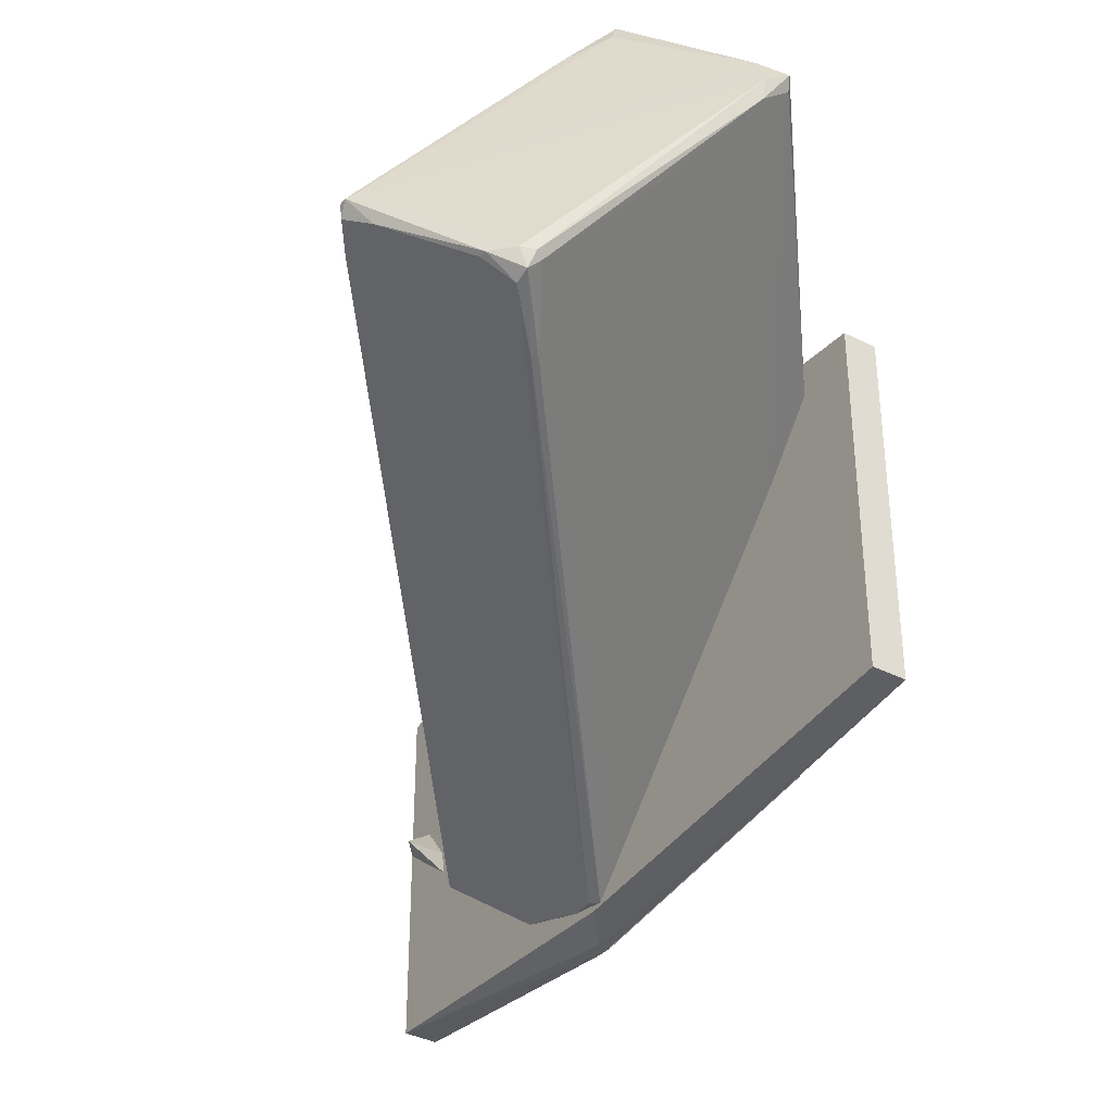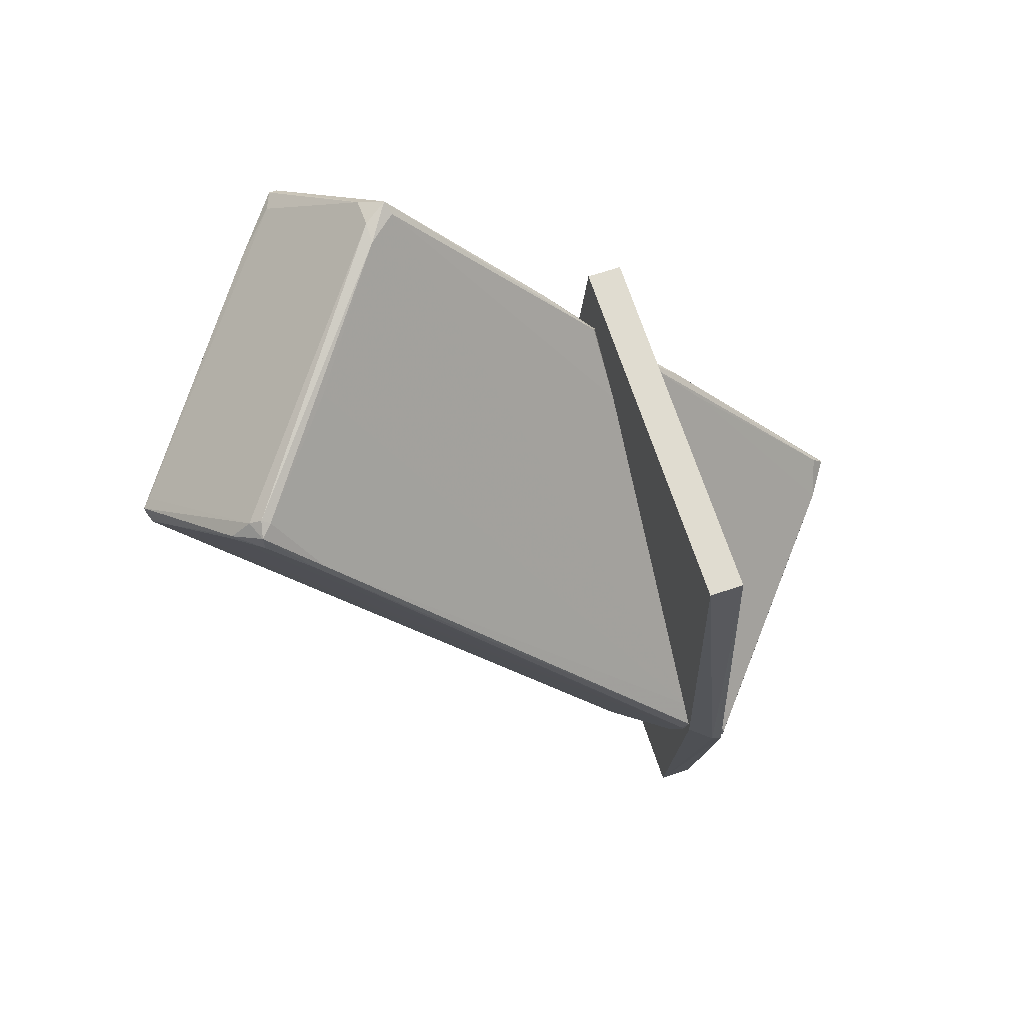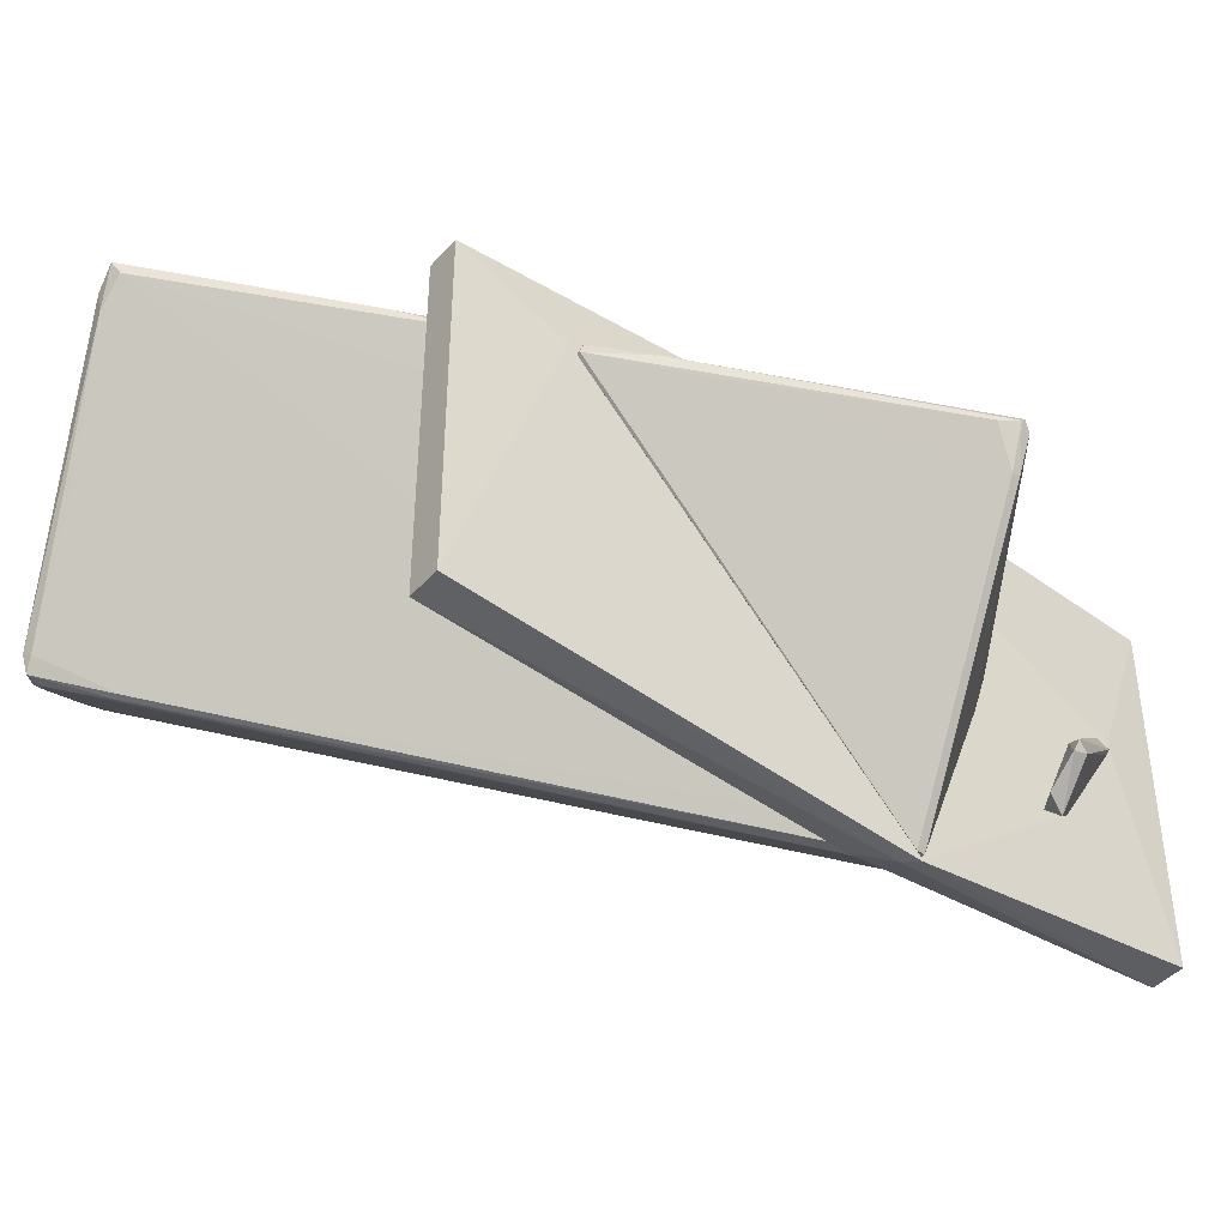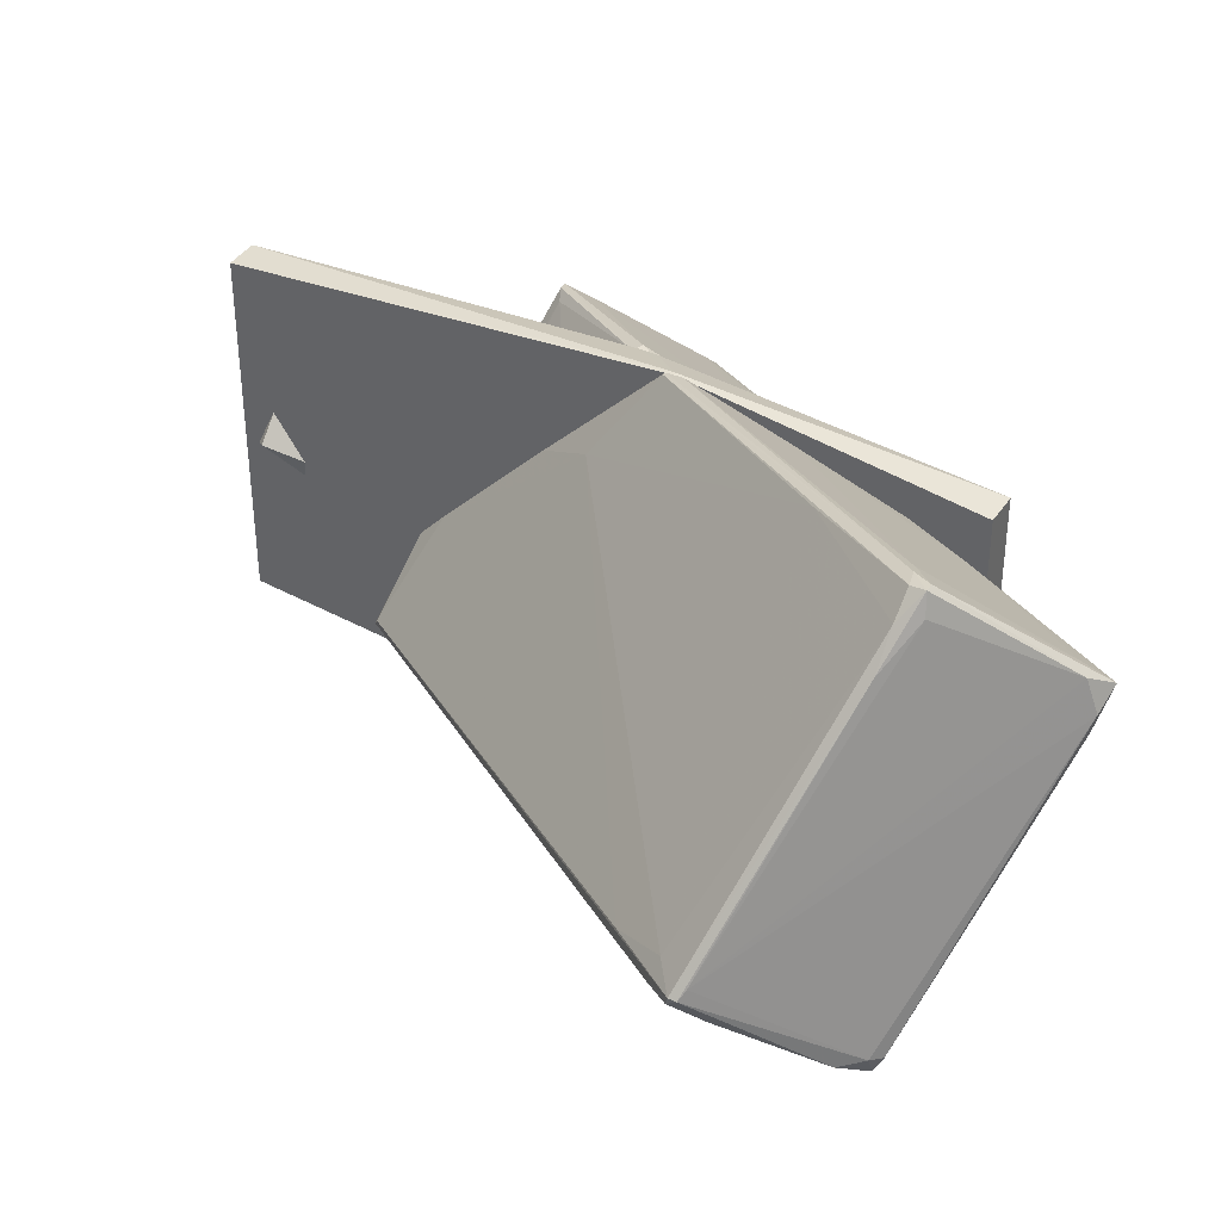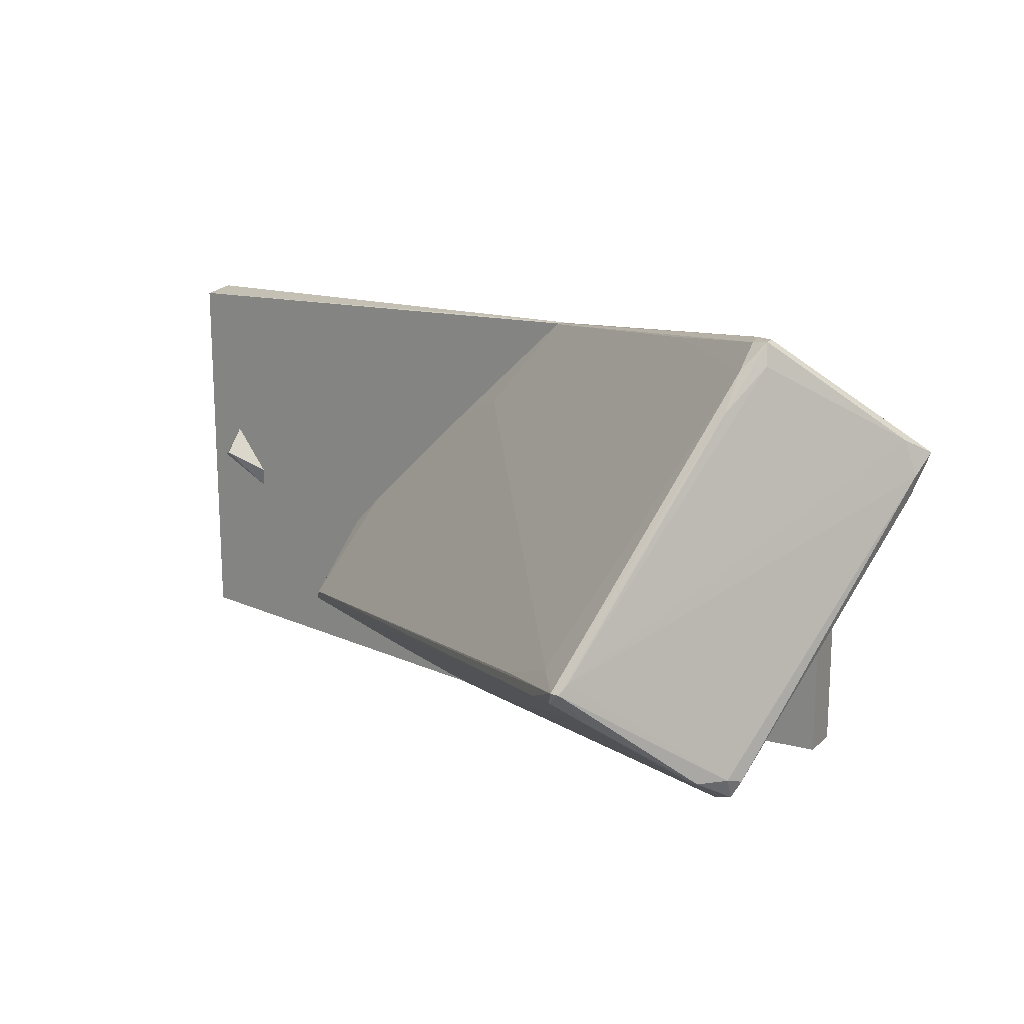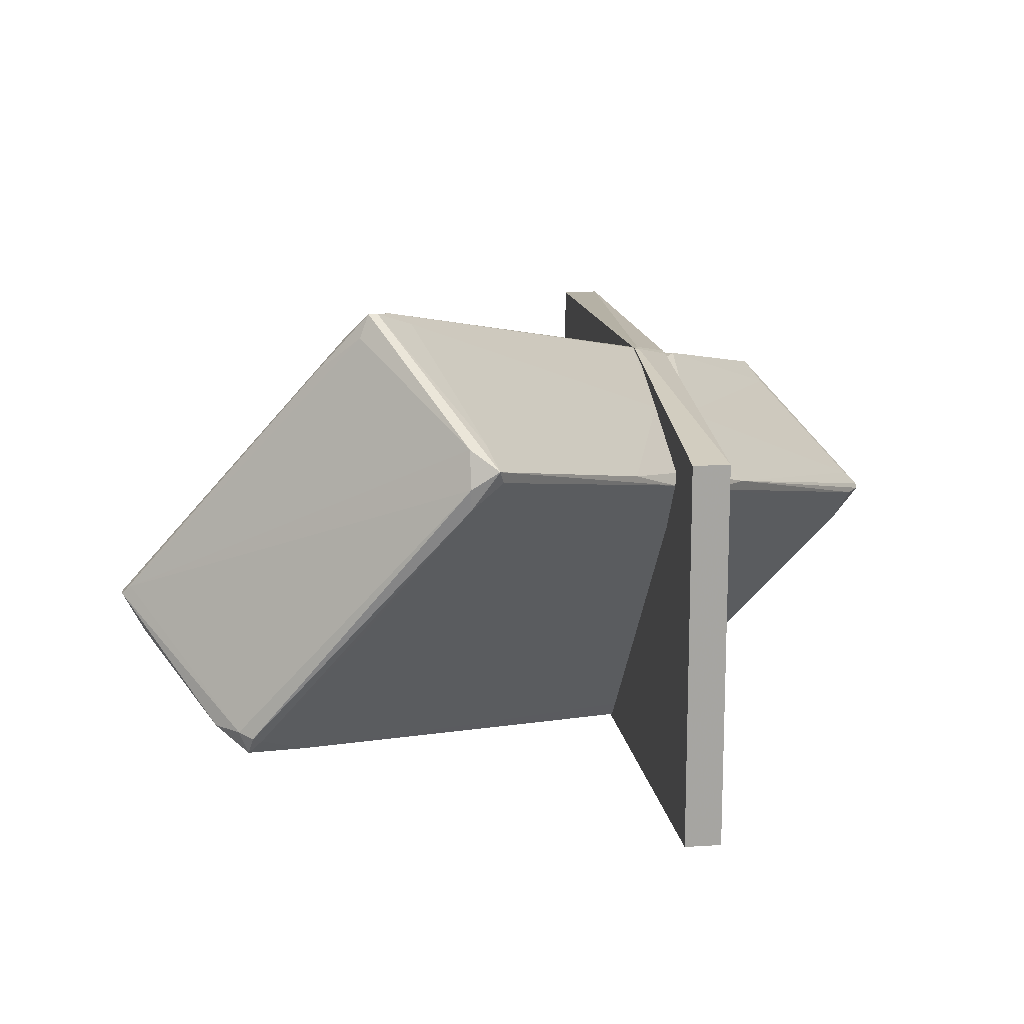
<metadata>
{"format":"obj","ext":"obj","renderer":"f3d","projection":"perspective","resolution":1024,"background":"white","views":[{"elev":-37.7,"azim":147.0,"up":"+Z"},{"elev":69.6,"azim":161.6,"up":"+Y"},{"elev":-43.8,"azim":-128.1,"up":"+Z"},{"elev":39.6,"azim":120.1,"up":"+Z"},{"elev":21.7,"azim":121.2,"up":"+Z"},{"elev":16.8,"azim":172.5,"up":"+Z"}]}
</metadata>
<code>
o convex_0
v 0.2714 -2.161 -2.813
v 4.941 7.117 5.544
v 4.817 7.117 5.544
v 6.722 7.671 -0.4163
v 0.3326 5.09 2.408
v 8.383 5.766 1.363
v 0.3326 1.158 3.576
v 1.193 -3.207 -1.953
v 3.406 8.962 3.821
v 0.2714 -0.4396 -3.306
v 0.3326 -2.898 -0.7238
v 7.153 7.362 -0.1096
v 0.2714 1.894 3.453
v 3.344 8.838 3.637
v 0.3937 -0.5623 -3.306
v 8.321 5.703 1.18
v 4.879 6.87 5.481
v 3.775 8.9 3.576
v 8.259 5.95 1.486
v 0.2714 4.843 2.531
v 1.316 -3.083 -1.769
v 0.8249 0.2358 2.224
v 6.538 7.732 -0.2326
v 0.2714 -2.898 -0.9698
v 6.722 7.423 -0.4786
v 6.845 7.671 -0.1096
v 7.89 5.396 1.425
v 5.064 7.179 5.236
v 0.2714 -0.1323 -2.997
v 0.3937 -2.161 -2.876
v 0.2714 1.158 3.576
v 4.327 6.687 5.297
v 1.071 6.009 2.838
v 0.3326 1.464 3.638
v 5.248 6.87 5.174
v 0.2714 4.168 1.486
v 1.009 -3.207 -1.953
v 8.075 6.133 0.8745
v 3.775 8.715 4.068
v 0.948 0.1131 -3.059
v 0.3326 -2.468 -0.2317
v 0.2714 3.122 3.084
v 6.661 7.793 -0.1711
v 3.775 8.838 3.269
v 7.337 4.474 0.9351
v 6.047 6.687 -0.7853
v 7.153 7.24 -0.1096
v 8.383 5.888 1.363
v 3.529 8.53 4.068
v 4.633 6.808 5.481
v 0.3326 -0.9922 -3.244
v 5.924 6.687 -0.7853
v 8.013 5.274 1.058
v 3.344 4.903 4.806
v 0.2714 -2.898 -0.7238
v 0.3326 -0.7469 1.609
v 5.187 8.163 1.364
v 2.361 -0.3169 0.2603
v 5.677 6.87 4.682
f 48 19 59
f 10 1 13
f 5 9 14
f 10 13 20
f 11 8 21
f 13 1 24
f 4 12 25
f 12 4 26
f 18 19 26
f 10 20 29
f 16 8 30
f 13 24 31
f 9 5 33
f 5 20 33
f 13 31 34
f 2 17 35
f 27 6 35
f 5 14 36
f 20 5 36
f 14 29 36
f 29 20 36
f 8 11 37
f 24 1 37
f 1 30 37
f 30 8 37
f 3 2 39
f 9 3 39
f 18 9 39
f 19 18 39
f 2 28 39
f 28 19 39
f 11 21 41
f 20 13 42
f 33 20 42
f 34 32 42
f 13 34 42
f 4 23 43
f 26 4 43
f 18 26 43
f 14 9 44
f 9 18 44
f 29 14 44
f 18 43 44
f 43 23 44
f 21 6 45
f 6 27 45
f 27 22 45
f 15 10 46
f 4 25 46
f 40 15 46
f 25 40 46
f 25 12 47
f 12 38 47
f 40 25 47
f 38 40 47
f 6 16 48
f 12 26 48
f 26 19 48
f 38 12 48
f 16 38 48
f 3 9 49
f 32 3 49
f 9 33 49
f 33 42 49
f 42 32 49
f 2 3 50
f 17 2 50
f 7 17 50
f 31 7 50
f 3 32 50
f 32 34 50
f 34 31 50
f 1 10 51
f 10 15 51
f 30 1 51
f 16 30 51
f 38 16 51
f 15 40 51
f 40 38 51
f 23 4 52
f 10 29 52
f 29 23 52
f 4 46 52
f 46 10 52
f 16 6 53
f 8 16 53
f 6 21 53
f 21 8 53
f 17 7 54
f 7 22 54
f 22 27 54
f 35 17 54
f 27 35 54
f 31 24 55
f 37 11 55
f 24 37 55
f 11 41 55
f 55 41 56
f 22 7 56
f 7 31 56
f 41 22 56
f 31 55 56
f 23 29 57
f 29 44 57
f 44 23 57
f 41 21 58
f 22 41 58
f 21 45 58
f 45 22 58
f 28 2 59
f 19 28 59
f 2 35 59
f 35 6 59
f 6 48 59
o convex_1
v -0.4055 -3.576 -1.585
v -0.4055 -5.05 0.2583
v -0.4055 -4.989 0.1353
v -1.327 -3.391 -1.093
v -0.6513 -3.637 -1.831
v -0.344 -4.681 0.1968
v -1.266 -3.576 -1.217
v -0.344 -4.067 -1.401
v -1.081 -3.453 -0.9707
v -0.7128 -3.391 -1.585
v -0.4669 -4.743 0.2583
v -0.344 -3.821 -1.217
v -1.266 -3.329 -1.278
f 68 69 72
f 62 61 66
f 61 63 66
f 64 62 66
f 61 62 67
f 64 60 67
f 62 64 67
f 65 61 67
f 60 64 69
f 68 60 69
f 63 61 70
f 61 65 70
f 68 63 70
f 65 68 70
f 67 60 71
f 65 67 71
f 60 68 71
f 68 65 71
f 66 63 72
f 64 66 72
f 63 68 72
f 69 64 72
o convex_2
v -0.3443 3.123 2.532
v -0.4057 -2.592 -0.1104
v -0.3443 -2.592 -0.1104
v -0.4057 -1.178 -3.49
v -3.847 -0.1947 0.6883
v -2.249 -1.915 2.532
v -0.4057 4.107 2.04
v -0.3443 0.297 3.27
v -3.785 -0.379 0.6261
v -0.3443 -1.301 -3.49
v -0.4057 -2.592 0.2582
v -3.478 -0.3173 0.1351
v -0.5285 0.3587 3.27
v -1.082 3.307 1.917
v -3.662 -0.3173 0.9338
v -1.881 -1.793 2.47
v -1.082 -1.117 -2.691
v -0.3443 4.107 2.04
v -1.02 -2.407 0.8108
v -3.478 -0.4406 0.1351
v -0.4057 3.123 2.532
v -0.3443 -1.363 1.549
v -3.662 0.05116 0.6883
v -0.4057 -2.468 -0.4783
v -2.434 -1.485 2.286
v -2.249 -1.915 2.409
v -0.4057 4.045 2.225
v -0.4057 -1.301 -3.49
v -0.5285 -2.592 0.1351
v -0.4057 2.324 2.778
v -3.847 -0.2564 0.7492
v -2.126 -1.915 2.532
v -1.451 2.754 1.548
v -3.539 -0.6249 0.8723
v -0.3443 -2.223 0.6268
v -0.6516 -0.9934 2.225
v -0.3443 0.6662 3.27
f 102 85 109
f 75 73 80
f 73 75 82
f 74 75 83
f 78 80 85
f 76 79 90
f 73 82 90
f 82 76 90
f 83 78 91
f 81 77 92
f 84 76 92
f 77 84 92
f 86 87 93
f 75 80 94
f 84 77 95
f 86 79 95
f 77 86 95
f 75 74 96
f 82 75 96
f 92 89 96
f 78 85 97
f 87 78 97
f 91 78 98
f 79 86 99
f 73 90 99
f 90 79 99
f 93 73 99
f 86 93 99
f 76 82 100
f 92 76 100
f 89 92 100
f 82 96 100
f 96 89 100
f 74 83 101
f 83 91 101
f 81 92 101
f 96 74 101
f 92 96 101
f 73 93 102
f 93 87 102
f 97 85 102
f 87 97 102
f 77 81 103
f 81 78 103
f 86 77 103
f 87 86 103
f 78 87 103
f 80 78 104
f 78 83 104
f 88 80 104
f 83 88 104
f 79 76 105
f 76 84 105
f 95 79 105
f 84 95 105
f 78 81 106
f 98 78 106
f 91 98 106
f 81 101 106
f 101 91 106
f 83 75 107
f 88 83 107
f 75 94 107
f 107 94 108
f 80 88 108
f 94 80 108
f 88 107 108
f 80 73 109
f 85 80 109
f 73 102 109
o convex_3
v -0.344 -1.301 -3.552
v 0.2706 1.279 3.577
v 0.2091 1.279 3.577
v 0.2091 6.012 -2.937
v 0.2706 -6.034 -2.936
v -0.2825 -6.034 2.962
v -0.2825 6.012 2.962
v 0.2706 -6.034 2.962
v -0.2825 6.012 -2.936
v 0.2706 6.012 2.962
v -0.2825 -6.034 -2.936
v -0.344 0.6637 3.331
v 0.2706 -0.6251 -3.367
v -0.344 -5.11 0.4417
v -0.344 4.229 2.163
v 0.2706 6.012 -2.937
v -0.1595 -1.117 -3.552
v -0.344 -4.188 -1.278
v -0.344 0.4184 3.331
v 0.2091 1.157 3.577
f 128 115 129
f 114 111 117
f 115 114 117
f 116 113 118
f 112 111 119
f 111 114 119
f 116 112 119
f 113 116 119
f 110 114 120
f 114 115 120
f 112 116 121
f 119 114 122
f 120 115 123
f 121 110 123
f 118 110 124
f 116 118 124
f 110 121 124
f 121 116 124
f 113 119 125
f 119 122 125
f 125 122 126
f 114 110 126
f 110 118 126
f 118 113 126
f 122 114 126
f 113 125 126
f 110 120 127
f 123 110 127
f 120 123 127
f 112 121 128
f 123 115 128
f 121 123 128
f 111 112 129
f 117 111 129
f 115 117 129
f 112 128 129
o convex_4
v 0.3321 -4.927 -0.1718
v 0.5164 -5.603 0.07386
v 0.3935 -5.419 -0.1104
v 0.2706 -5.48 0.5042
v 0.7008 -5.419 0.1968
v 0.2706 -4.989 -0.4791
f 130 134 135
f 132 131 133
f 130 133 134
f 133 131 134
f 134 131 135
f 131 132 135
f 132 133 135
f 133 130 135

</code>
